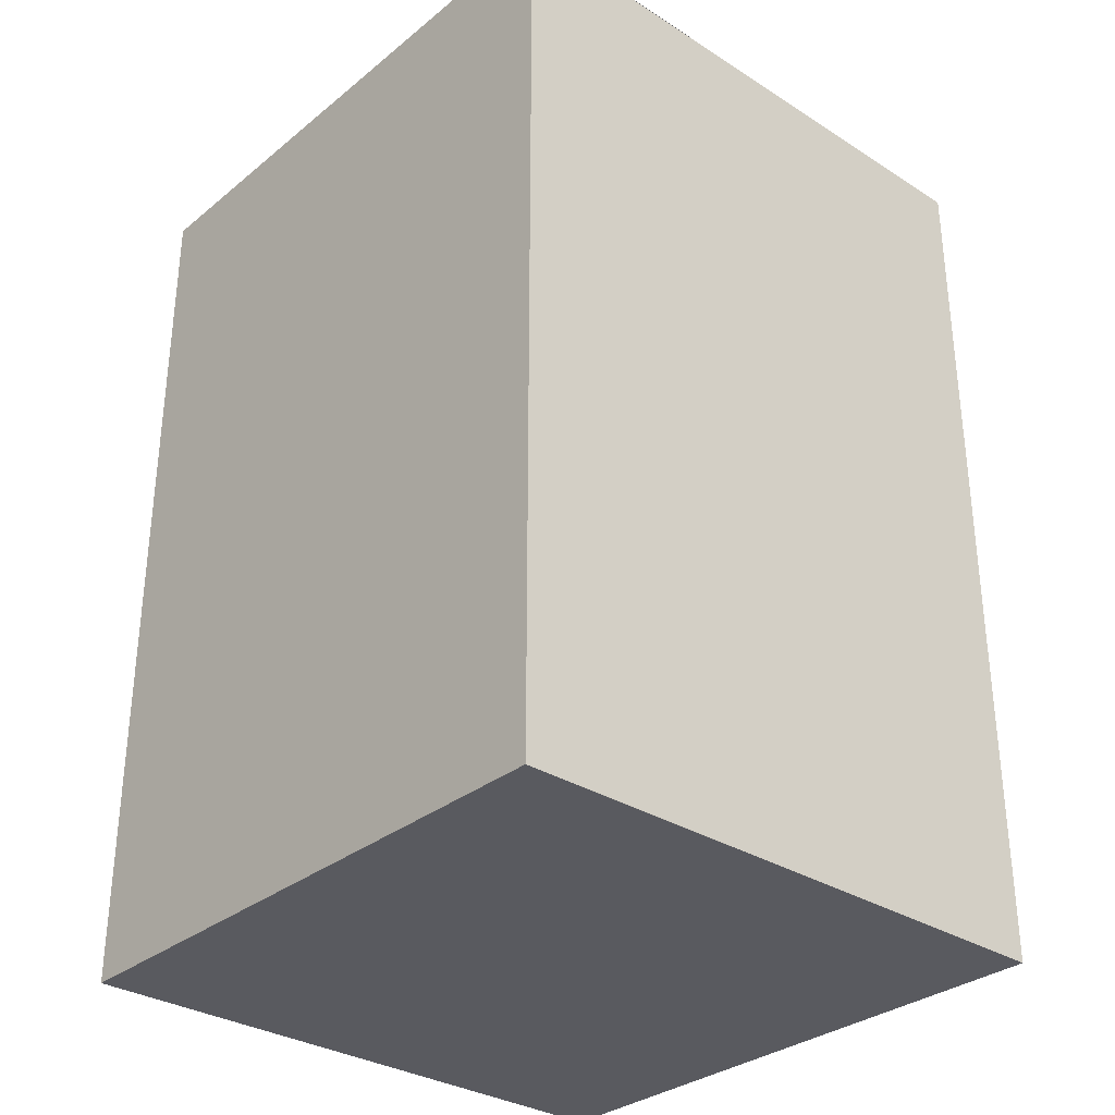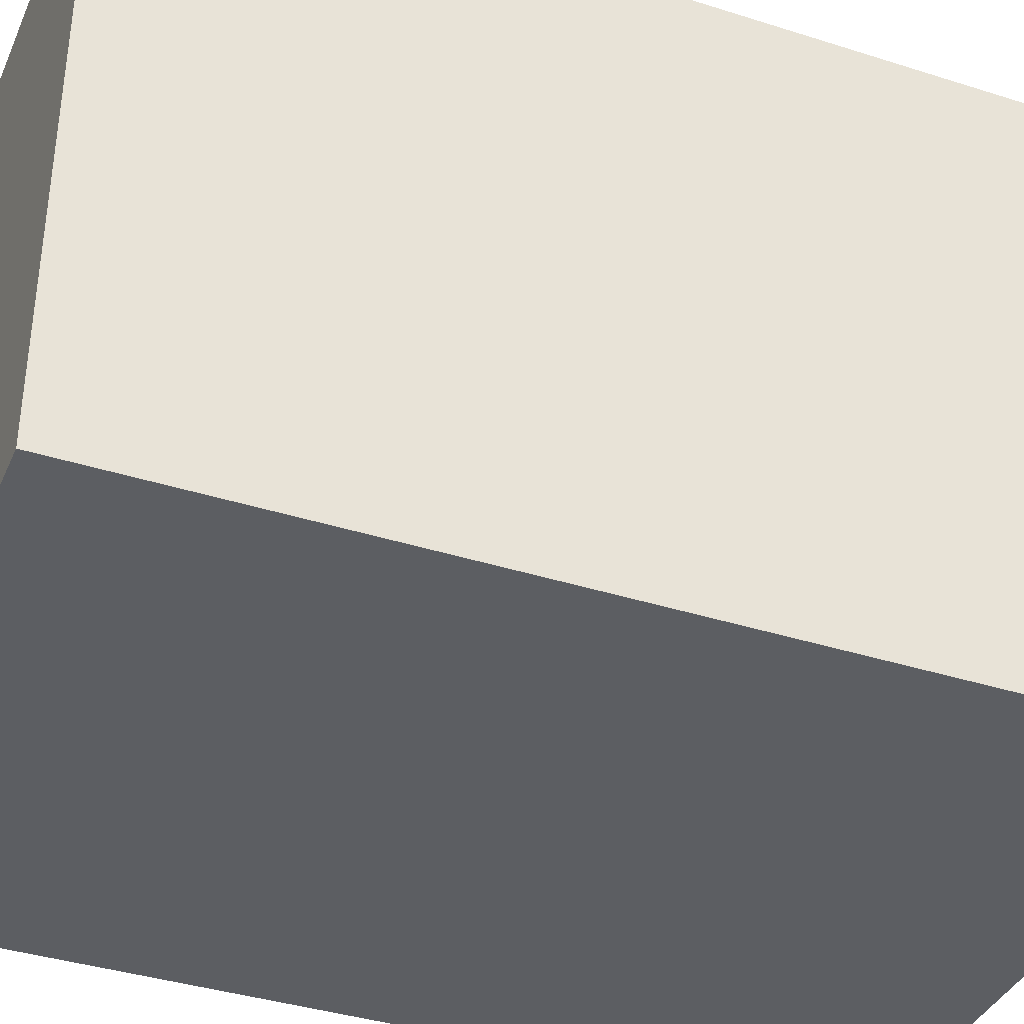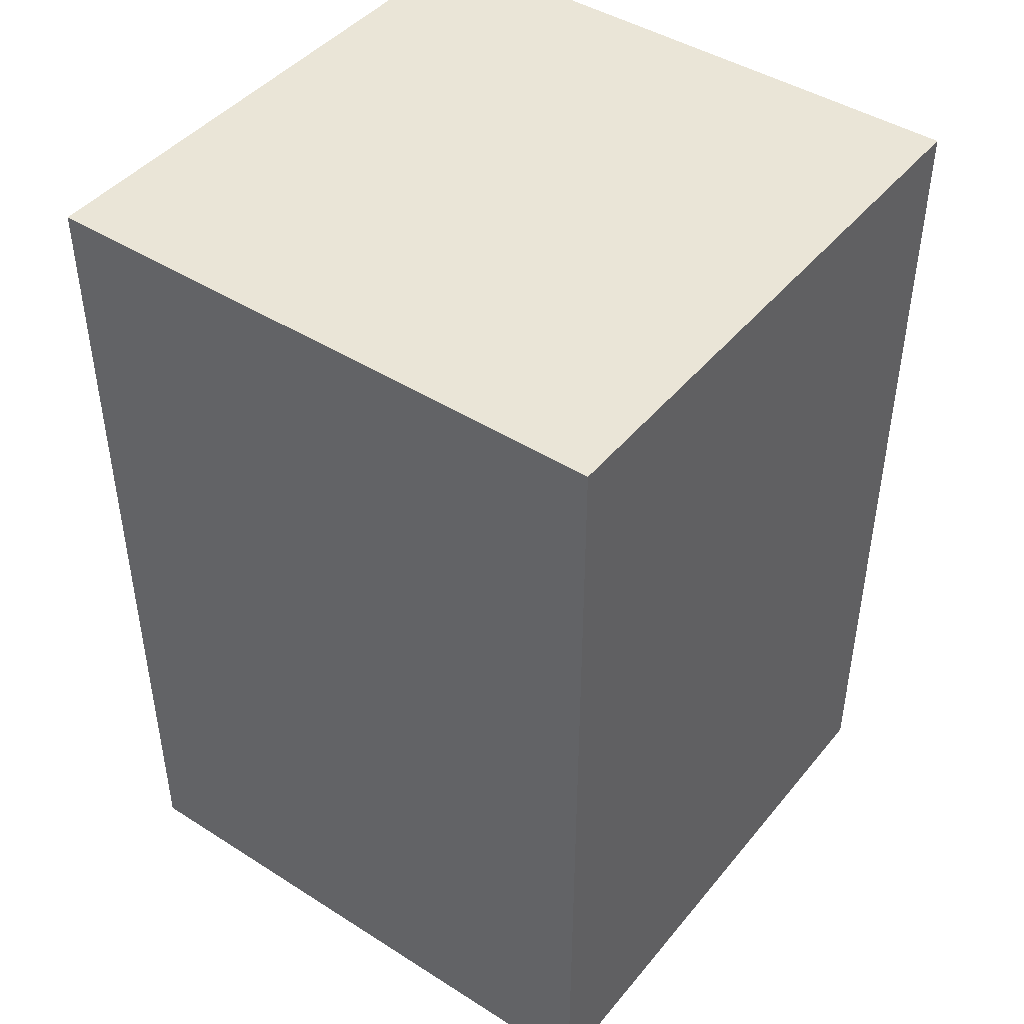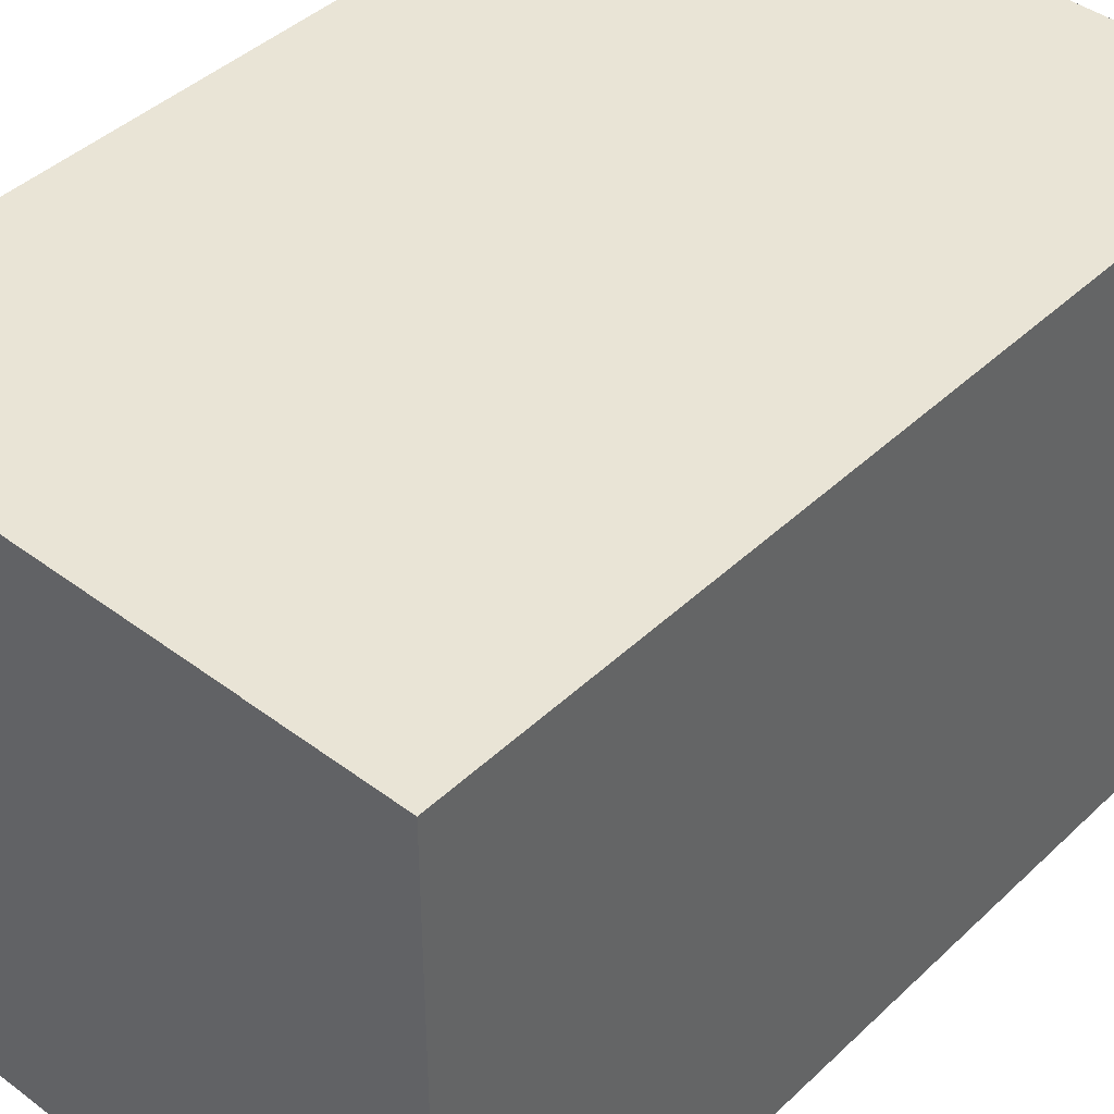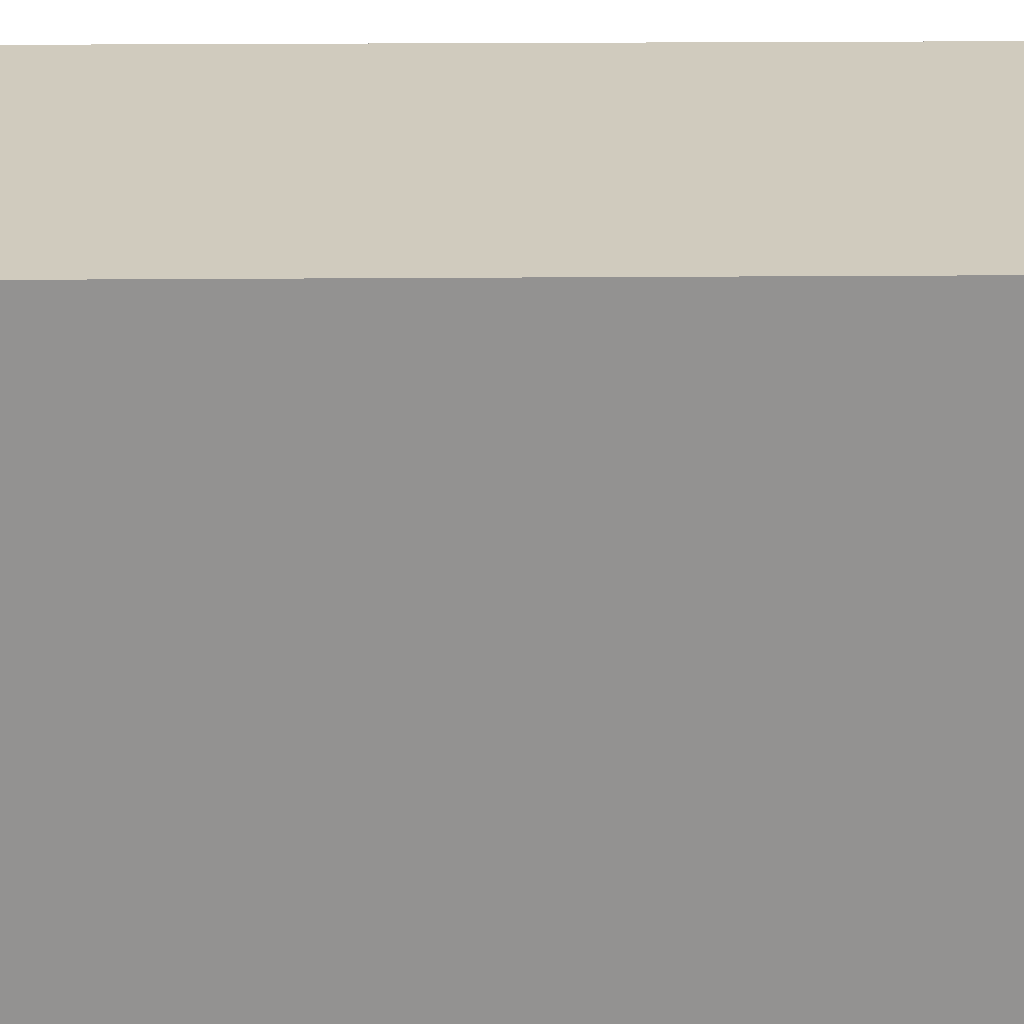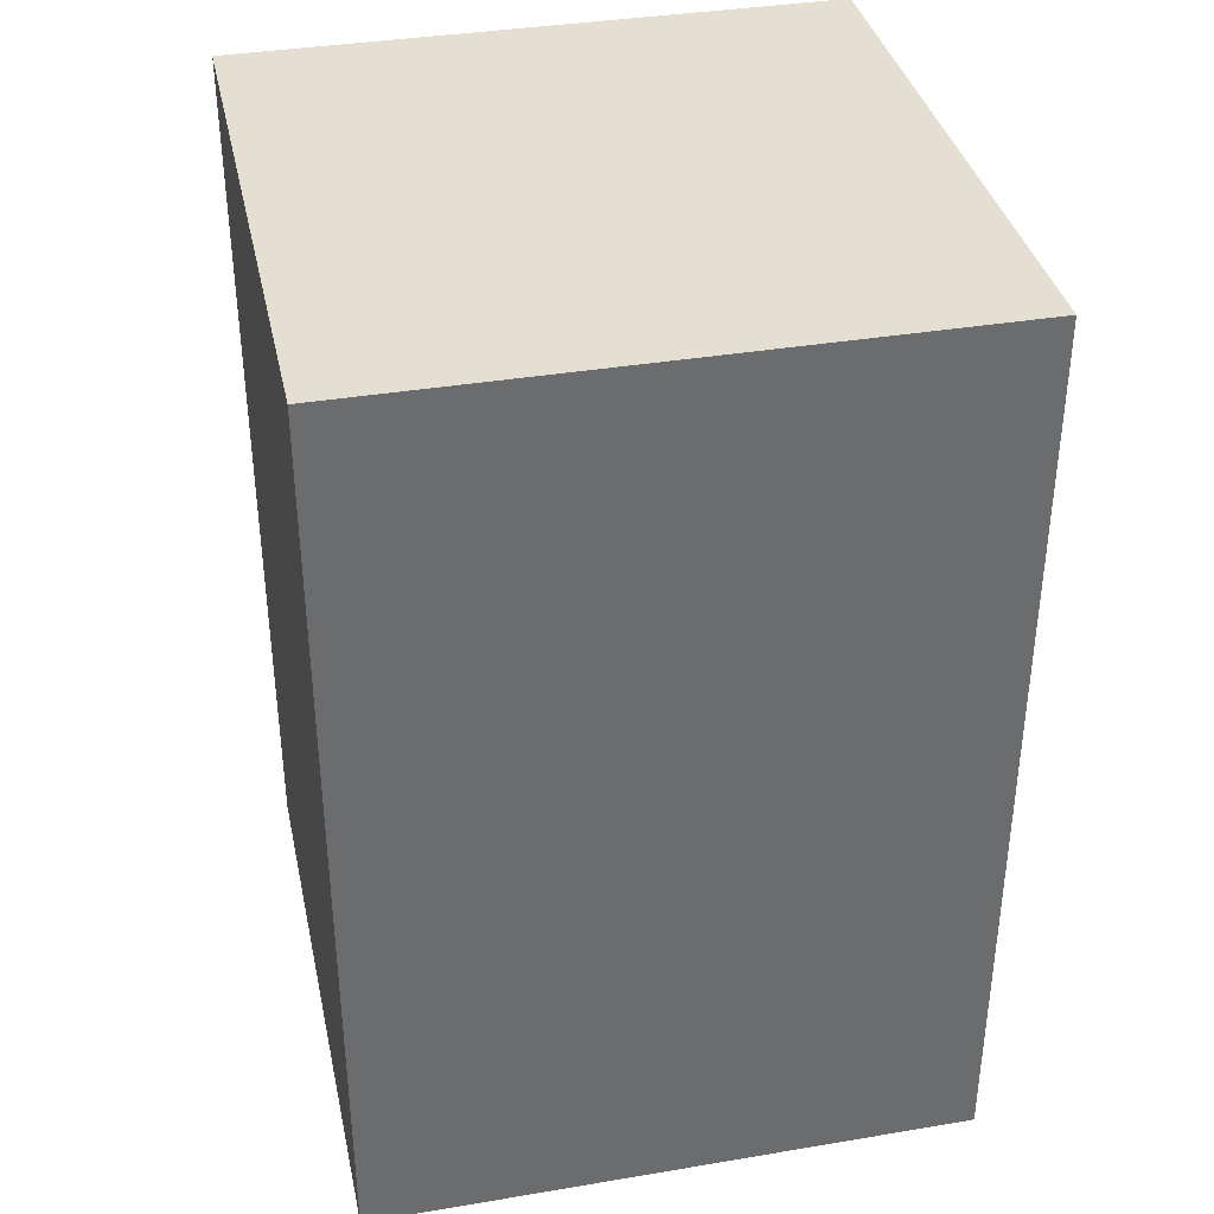
<metadata>
{"format":"obj","ext":"obj","renderer":"f3d","projection":"perspective","resolution":1024,"background":"white","views":[{"elev":-31.9,"azim":138.3,"up":"+Z"},{"elev":-38.0,"azim":-112.1,"up":"+Y"},{"elev":44.3,"azim":-143.5,"up":"+Z"},{"elev":42.6,"azim":41.8,"up":"+Y"},{"elev":23.6,"azim":-90.8,"up":"+Y"},{"elev":36.9,"azim":77.8,"up":"+Z"}]}
</metadata>
<code>
o Box_Cube
v -1 -1 -1.5
v 1 -1 -1.5
v 1 1 -1.5
v 1 -1 1.5
v -1 -1 1.5
v -1 1 1.5
v -1 1 -1.5
v 1 1 -1.5
v 1 1 1.499
v -1 1 -1.5
v 1 1 1.5
v -1 1 1.499
f 1 2 3
f 4 5 6
f 2 1 4
f 7 8 9
f 10 1 3
f 11 4 6
f 4 1 5
f 12 7 9
o Wall1_Cube.002
v 1 -1 -1.5
v 1 -1 1.5
v 1 1 1.5
v 1 1 -1.5
f 13 14 15
f 16 13 15
o Wall0_Cube.001
v -1 -1 1.5
v -1 -1 -1.5
v -1 1 -1.5
v -1 1 1.5
f 17 18 19
f 20 17 19

</code>
